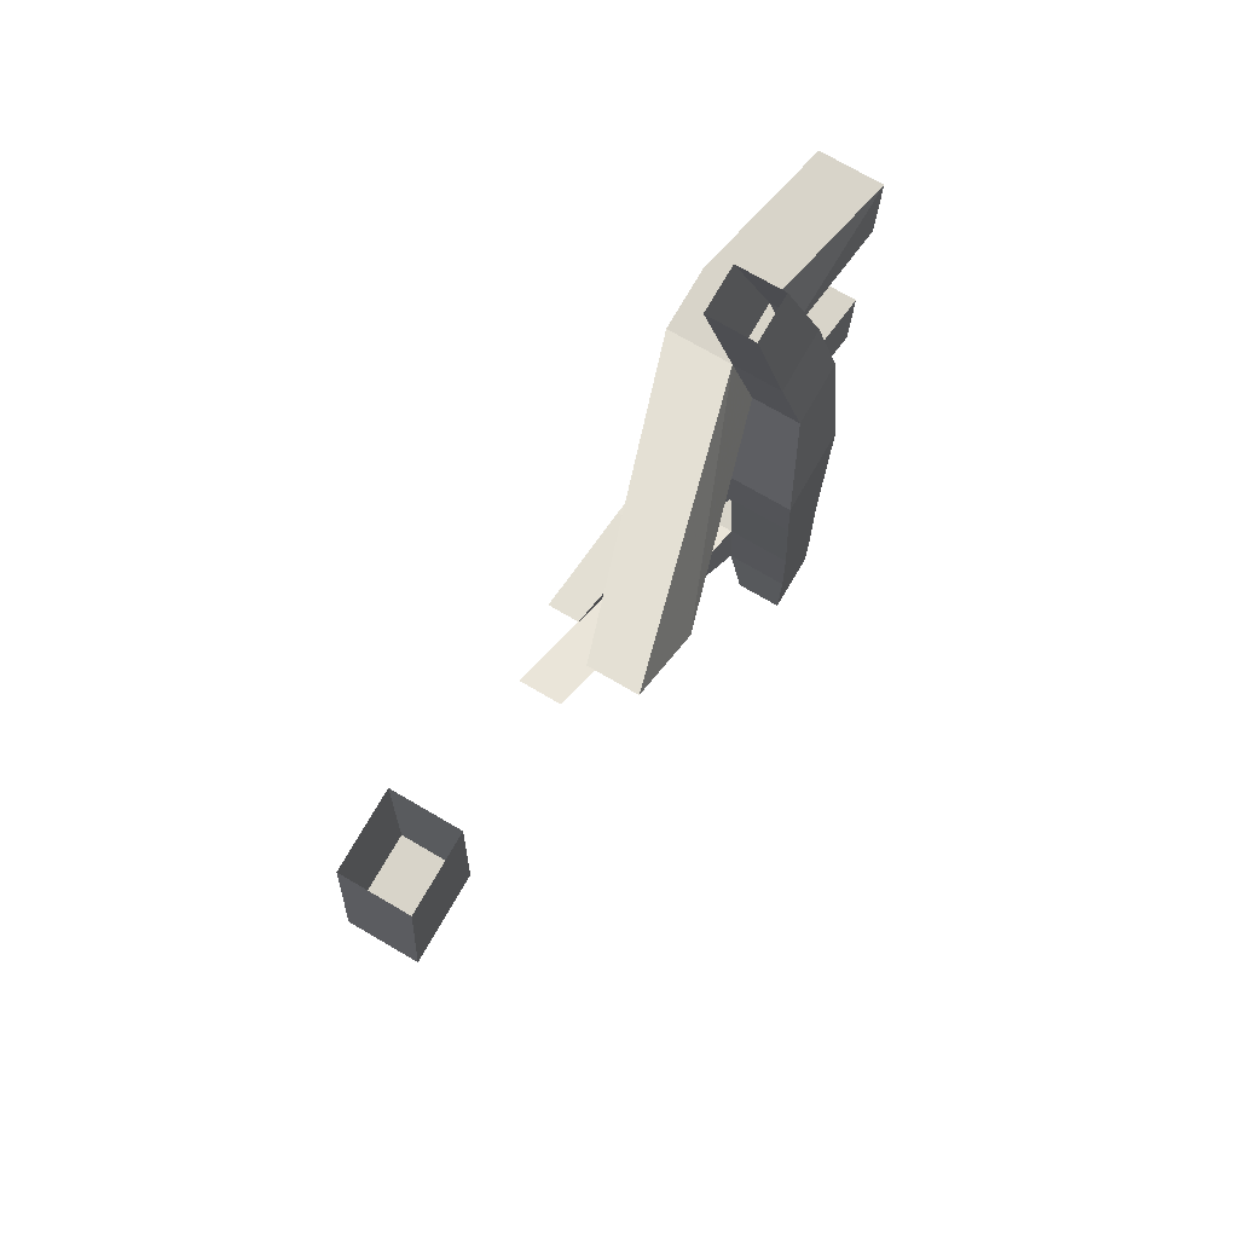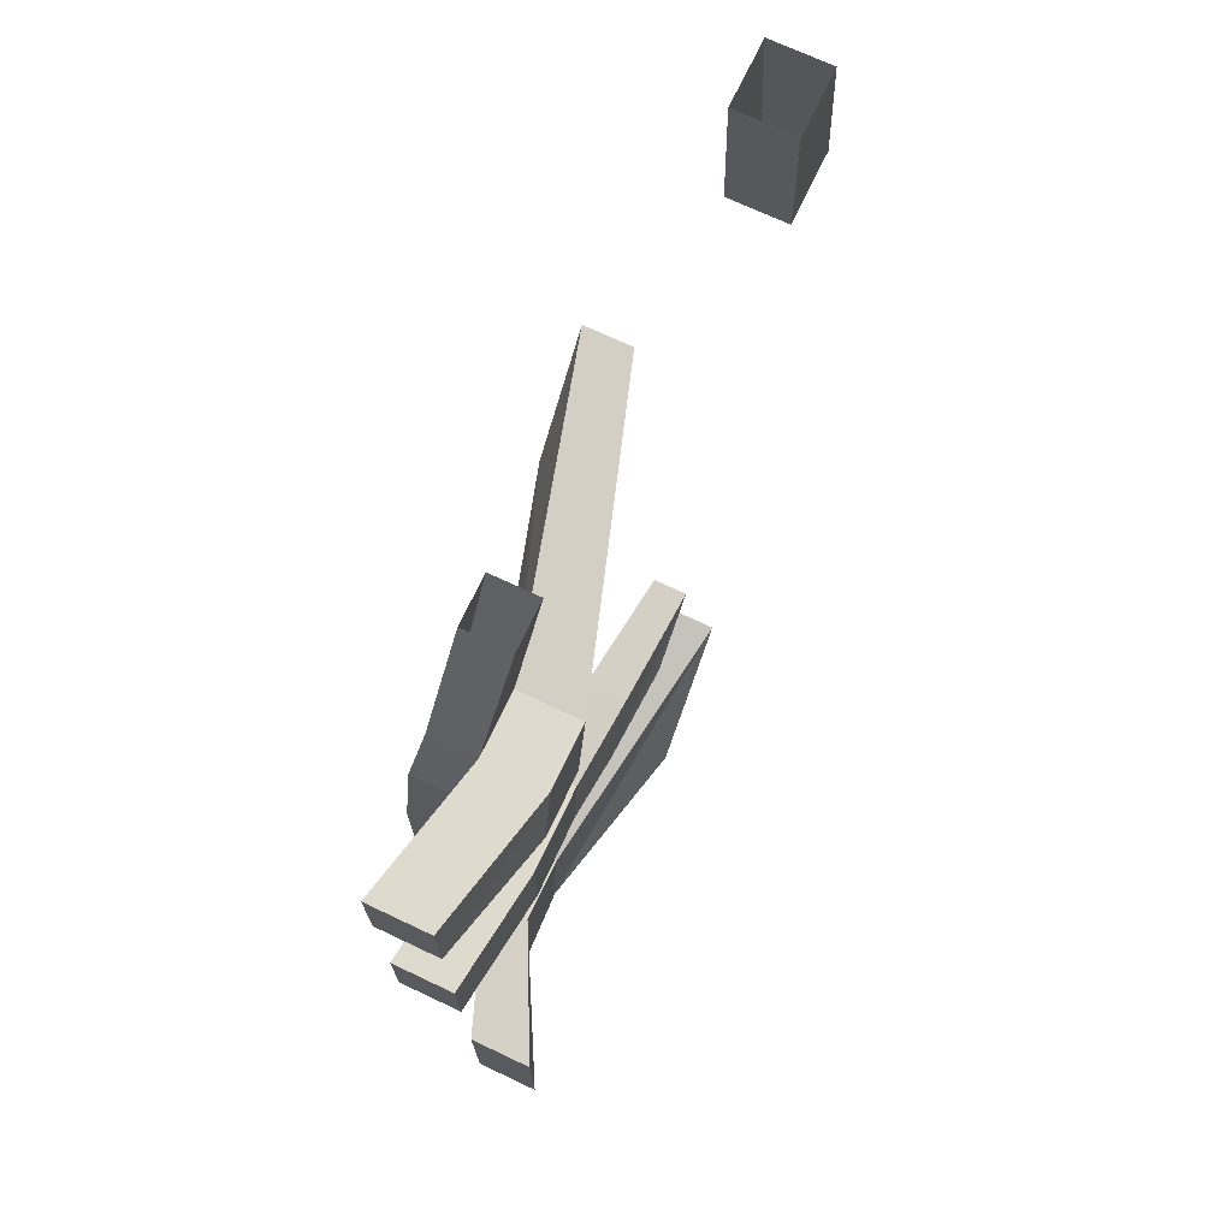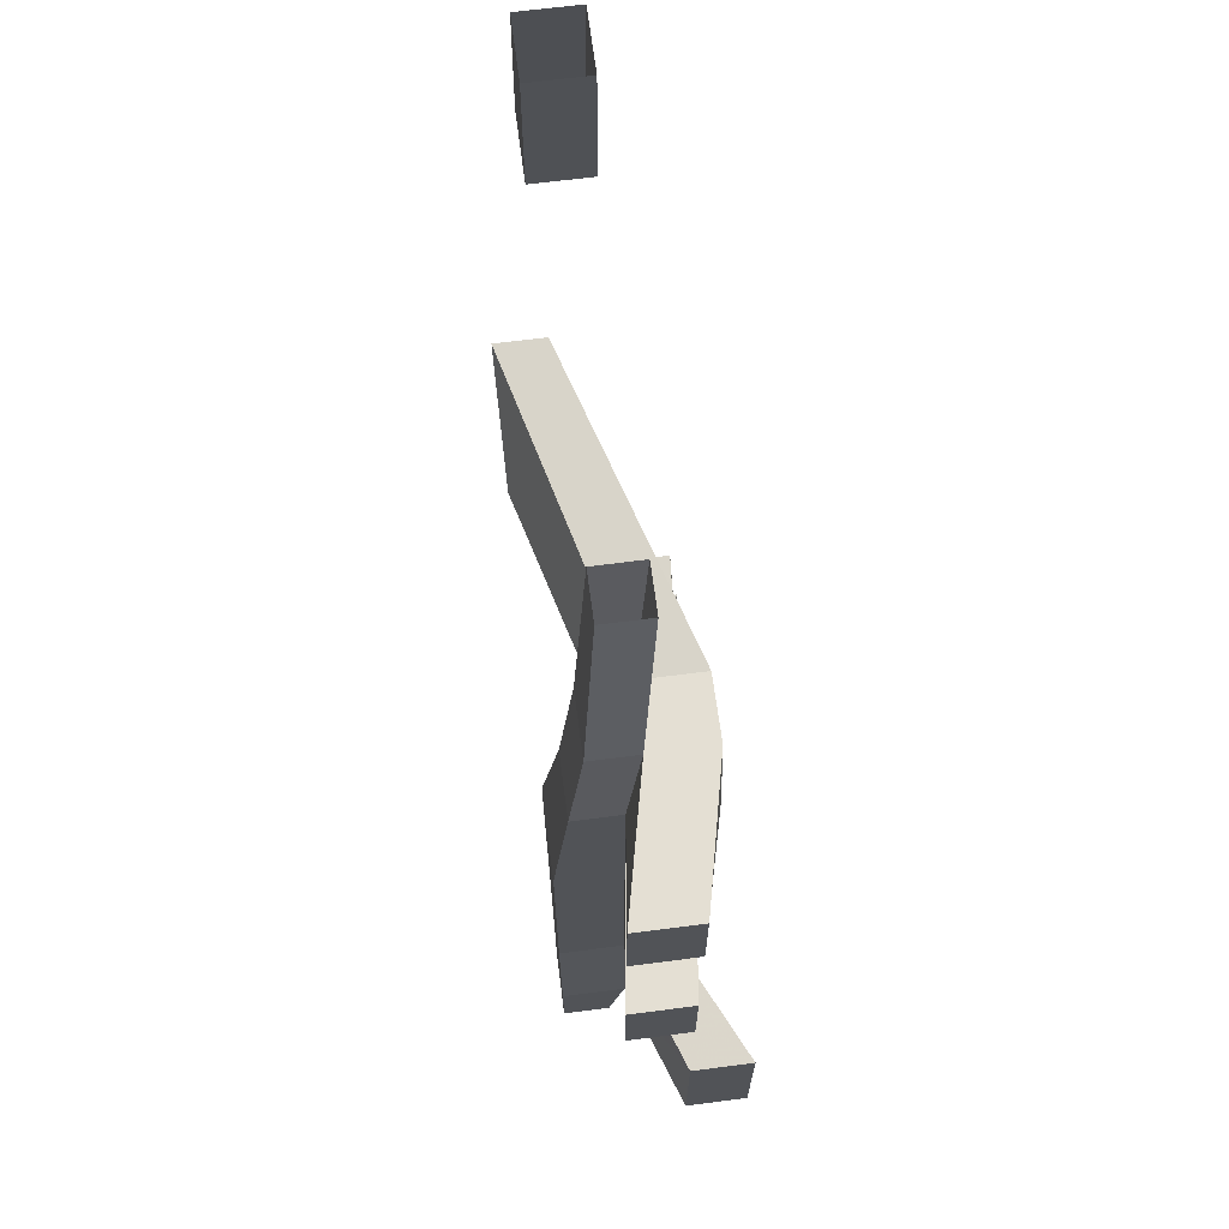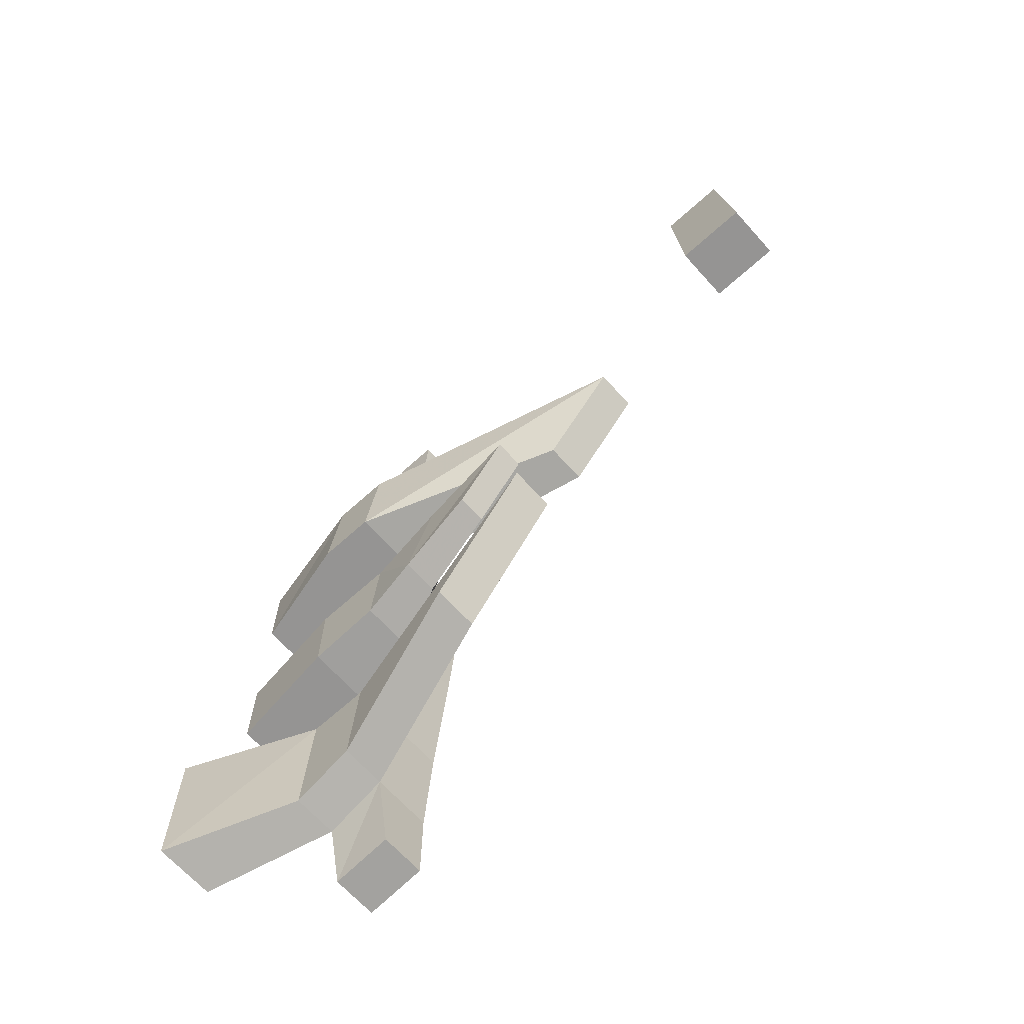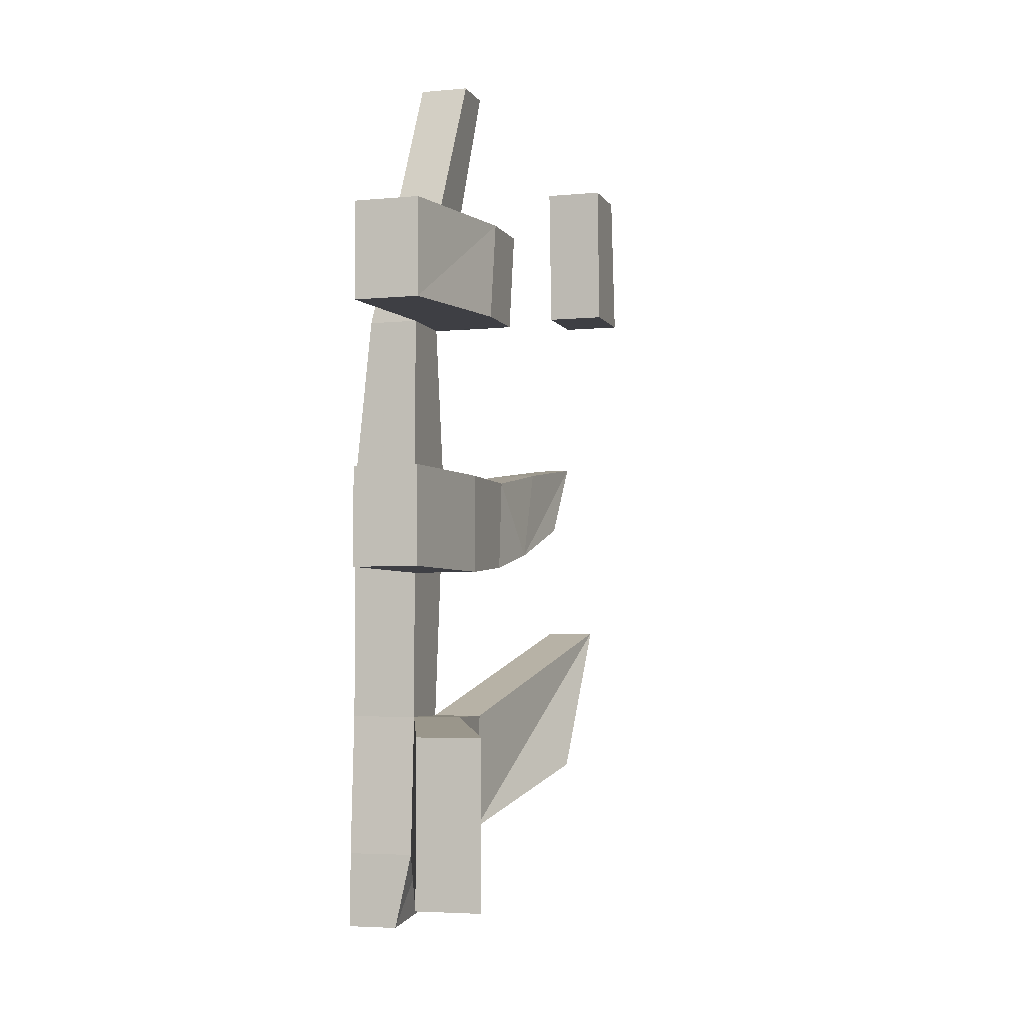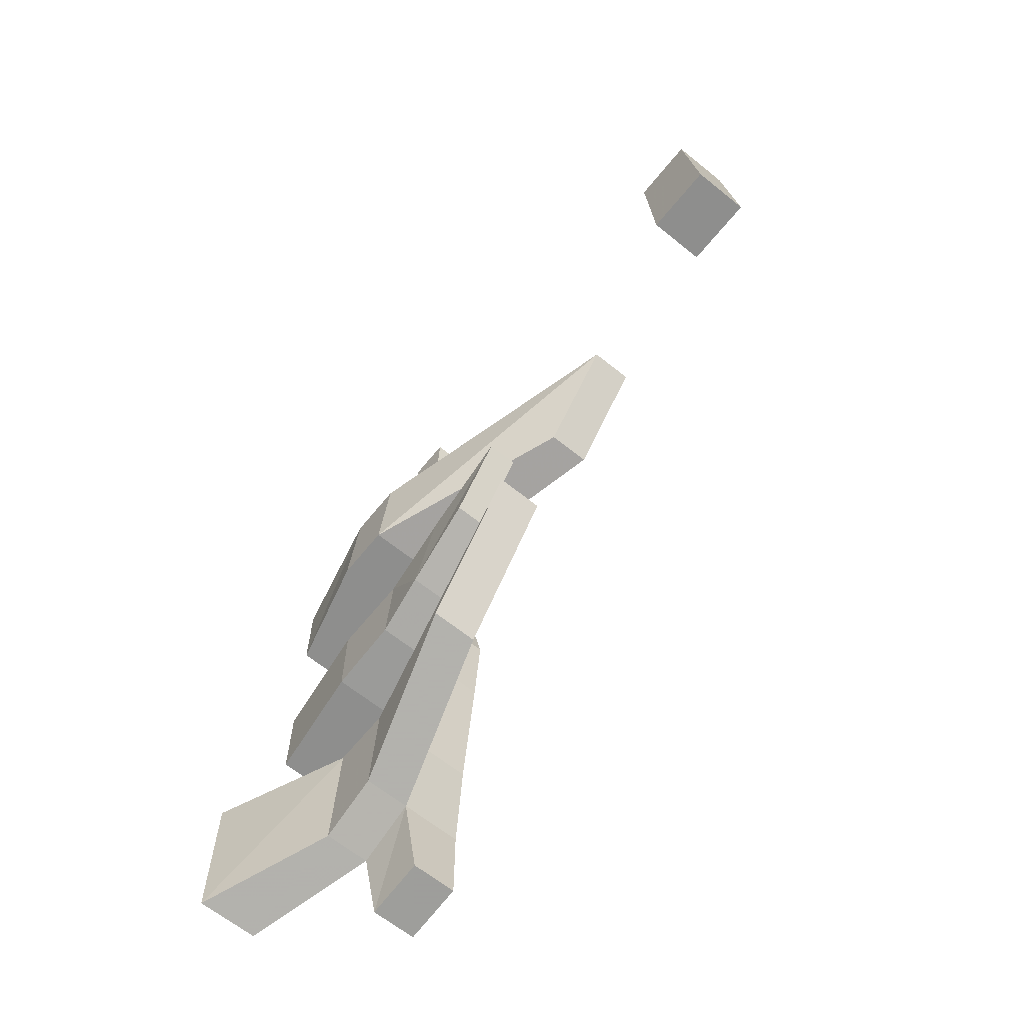
<metadata>
{"format":"obj","ext":"obj","renderer":"f3d","projection":"perspective","resolution":1024,"background":"white","views":[{"elev":75.0,"azim":-149.9,"up":"+Y"},{"elev":71.1,"azim":25.3,"up":"+Y"},{"elev":66.6,"azim":-7.4,"up":"+Y"},{"elev":-67.2,"azim":132.1,"up":"+Y"},{"elev":-4.5,"azim":17.0,"up":"+Y"},{"elev":-64.8,"azim":141.0,"up":"+Y"}]}
</metadata>
<code>
v -0.4844 -0.75 0.3203
v -0.4844 -0.7734 0.3828
v -0.4219 -0.7734 0.3828
v -0.4219 -0.75 0.3203
v -0.4844 -0.8359 0.3203
v -0.4844 -0.6406 0.3125
v -0.4219 -0.6406 0.3125
v -0.375 -0.6953 0.1562
v -0.3281 -0.6953 0.1562
v -0.375 -0.75 0.3203
v -0.4375 -0.8438 0.3828
v -0.4375 -0.8359 0.3203
v -0.4844 -0.8438 0.3828
v -0.4844 -0.6406 0.375
v -0.4844 -0.4922 0.2969
v -0.4219 -0.4922 0.2969
v -0.4219 -0.5 0.375
v -0.4219 -0.6406 0.375
v -0.375 -0.6406 0.375
v -0.375 -0.6406 0.3125
v -0.375 -0.5547 0.05469
v -0.3281 -0.5547 0.05469
v -0.375 -0.7734 0.3828
v -0.375 -0.8125 0.5
v -0.375 -0.6562 0.5
v -0.4844 -0.5 0.375
v -0.4844 -0.4062 0.375
v -0.4844 -0.4062 0.2891
v -0.4219 -0.4062 0.2891
v -0.3906 -0.3906 0.2031
v -0.3906 -0.4766 0.2344
v -0.3516 -0.4766 0.2344
v -0.3594 -0.4922 0.2969
v -0.3594 -0.5 0.375
v -0.4375 -0.5 0.5
v -0.4375 -0.4062 0.5
v -0.4219 -0.4062 0.375
v -0.3125 -0.8125 0.5
v -0.3125 -0.6562 0.5
v -0.4219 -0.25 0.3125
v -0.4844 -0.2109 0.09375
v -0.4375 -0.2109 0.09375
v -0.3438 -0.25 0.3125
v -0.4219 -0.25 0.375
v -0.4688 -0.25 0.3125
v -0.4062 -0.1562 0.2969
v -0.4844 -0.1094 0.007812
v -0.4375 -0.1094 0.007812
v -0.3438 -0.1562 0.2969
v -0.3438 -0.25 0.375
v -0.4375 -0.25 0.5
v -0.4375 -0.1562 0.5
v -0.4062 -0.1562 0.3594
v -0.4531 -0.1562 0.3594
v -0.4688 -0.25 0.375
v -0.4531 -0.1562 0.2969
v -0.3906 0 0.2656
v -0.3906 0 0.3125
v -0.3438 -0.1562 0.3594
v -0.375 -0.25 0.5
v -0.375 -0.1562 0.5
v -0.4375 0 0.3125
v -0.4375 0 0.2656
v -0.3594 -0.4062 0.2891
v -0.3594 -0.4062 0.375
v -0.3516 -0.3906 0.2031
v -0.375 -0.4062 0.5
v -0.375 -0.5 0.5
v -0.3438 -0.4453 0.1484
v -0.375 -0.4453 0.1484
v -0.3438 -0.375 0.09375
v -0.375 -0.375 0.09375
v -0.4375 0 -0.1641
v -0.4375 -0.1562 -0.1719
v -0.375 -0.1562 -0.1719
v -0.375 0 -0.1641
v -0.375 -0.1562 -0.25
v -0.375 0 -0.2344
v -0.4375 -0.1562 -0.25
v -0.4375 0 -0.2344
f 1 2 3
f 1 3 4
f 1 4 5
f 1 5 2
f 1 2 6
f 1 6 7
f 1 7 4
f 4 7 8
f 4 8 9
f 4 9 10
f 4 10 3
f 4 3 11
f 4 11 12
f 4 12 5
f 5 12 13
f 5 13 2
f 2 13 11
f 2 11 3
f 2 3 14
f 2 14 6
f 6 14 15
f 6 15 16
f 6 16 7
f 7 16 17
f 7 17 18
f 7 18 19
f 7 19 20
f 7 20 21
f 7 21 8
f 8 21 9
f 9 21 22
f 9 22 10
f 10 22 20
f 10 20 23
f 10 23 3
f 3 23 24
f 3 24 25
f 3 25 18
f 3 18 14
f 14 18 26
f 14 26 15
f 15 26 27
f 15 27 28
f 15 28 29
f 15 29 16
f 16 29 30
f 16 30 31
f 16 31 32
f 16 32 33
f 16 33 17
f 17 33 34
f 17 34 35
f 17 35 36
f 17 36 37
f 17 37 27
f 17 27 26
f 17 26 18
f 13 12 11
f 23 38 24
f 24 38 25
f 25 38 39
f 25 39 18
f 18 39 19
f 19 39 38
f 19 38 23
f 19 23 20
f 21 20 22
f 40 41 42
f 40 42 43
f 40 43 44
f 40 44 37
f 40 37 29
f 40 29 28
f 40 28 45
f 40 45 46
f 40 46 41
f 41 46 47
f 41 47 48
f 41 48 42
f 42 48 43
f 43 48 49
f 43 49 50
f 43 50 44
f 44 50 51
f 44 51 52
f 44 52 53
f 44 53 54
f 44 54 55
f 44 55 37
f 37 55 27
f 27 55 28
f 28 55 45
f 45 55 56
f 45 56 46
f 46 56 57
f 46 57 58
f 46 58 53
f 46 53 59
f 46 59 49
f 46 49 47
f 47 49 48
f 49 59 50
f 50 59 60
f 50 60 51
f 51 60 52
f 52 60 61
f 52 61 53
f 53 61 59
f 59 61 60
f 54 62 63
f 54 63 56
f 54 56 55
f 53 58 62
f 53 62 54
f 57 56 63
f 64 65 34
f 64 34 33
f 64 33 32
f 64 32 66
f 64 66 30
f 64 30 29
f 64 29 65
f 65 29 37
f 65 37 67
f 65 67 68
f 65 68 34
f 34 68 35
f 35 68 36
f 36 68 67
f 36 67 37
f 29 16 33
f 29 33 64
f 69 32 31
f 69 31 70
f 69 70 71
f 69 71 32
f 32 71 66
f 66 71 72
f 66 72 30
f 30 72 70
f 30 70 31
f 71 70 72
f 73 74 75
f 73 75 76
f 76 75 77
f 76 77 78
f 78 77 79
f 78 79 80
f 80 79 74
f 80 74 73
f 74 79 77
f 74 77 75

</code>
